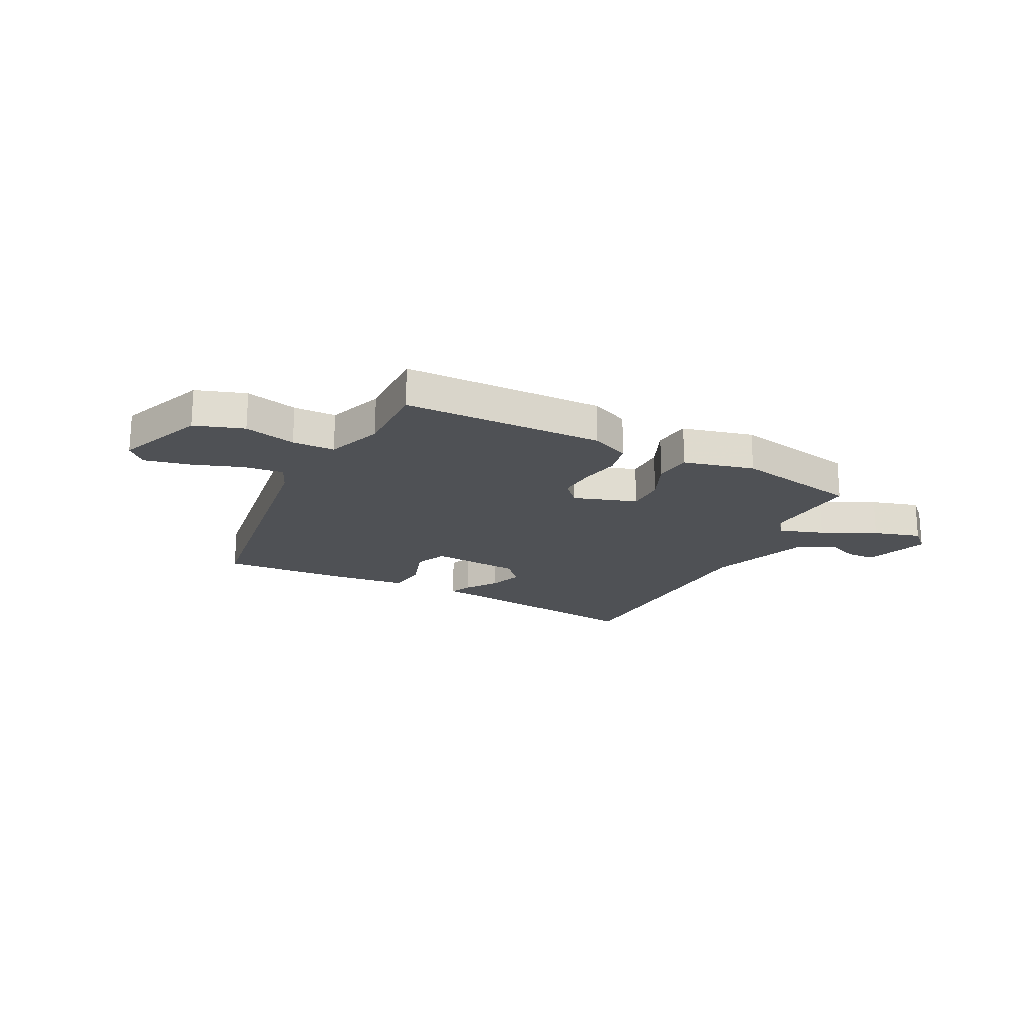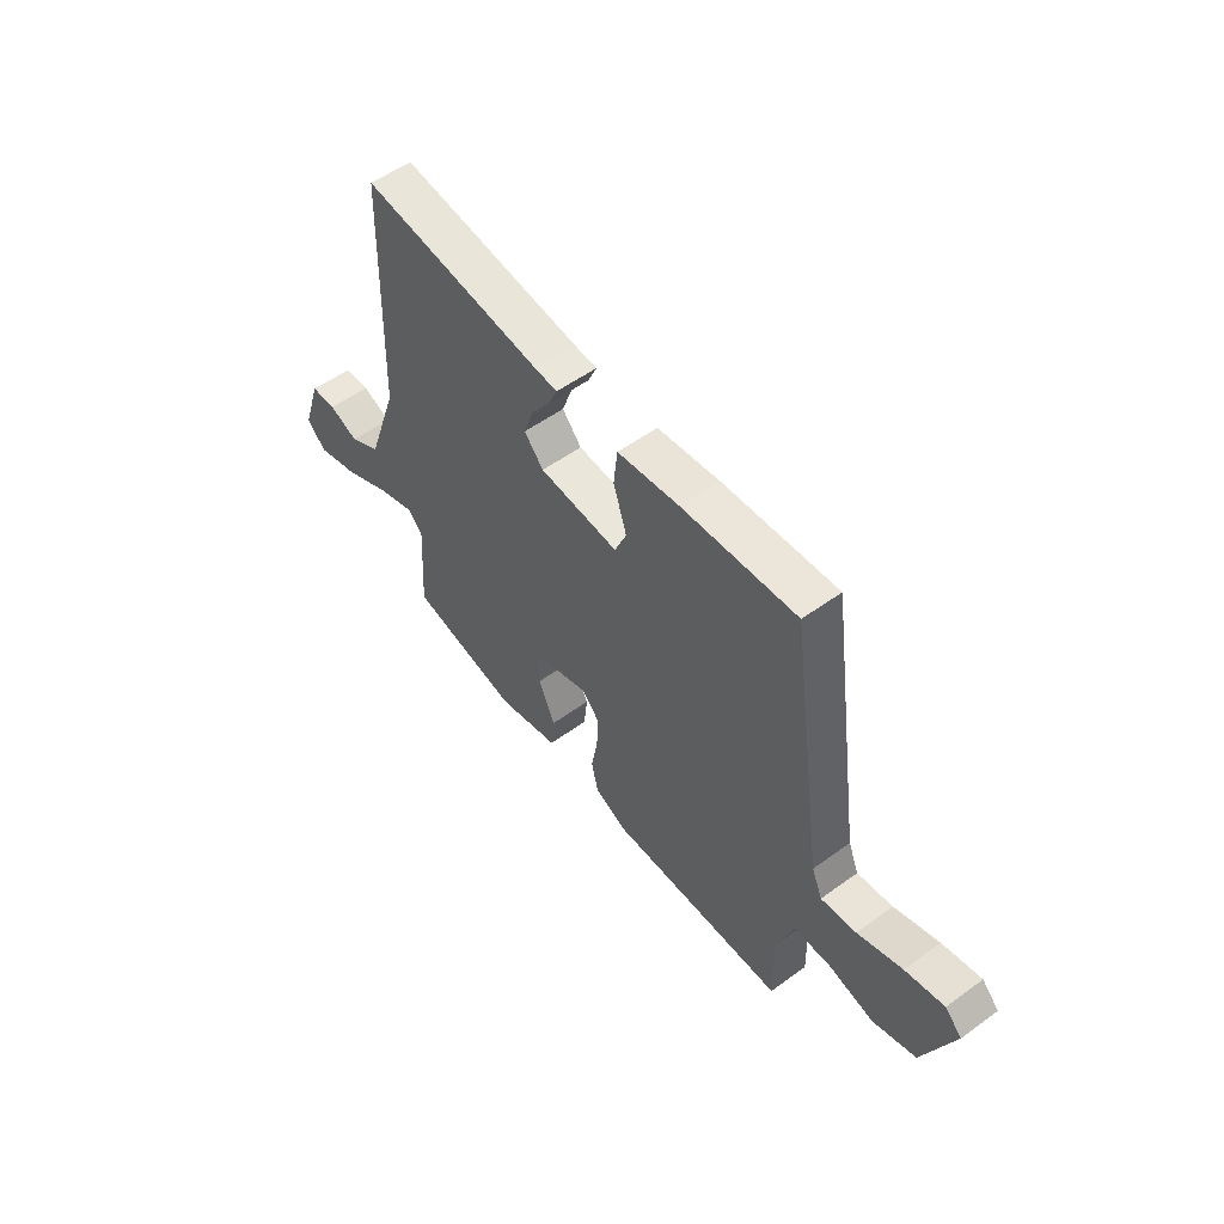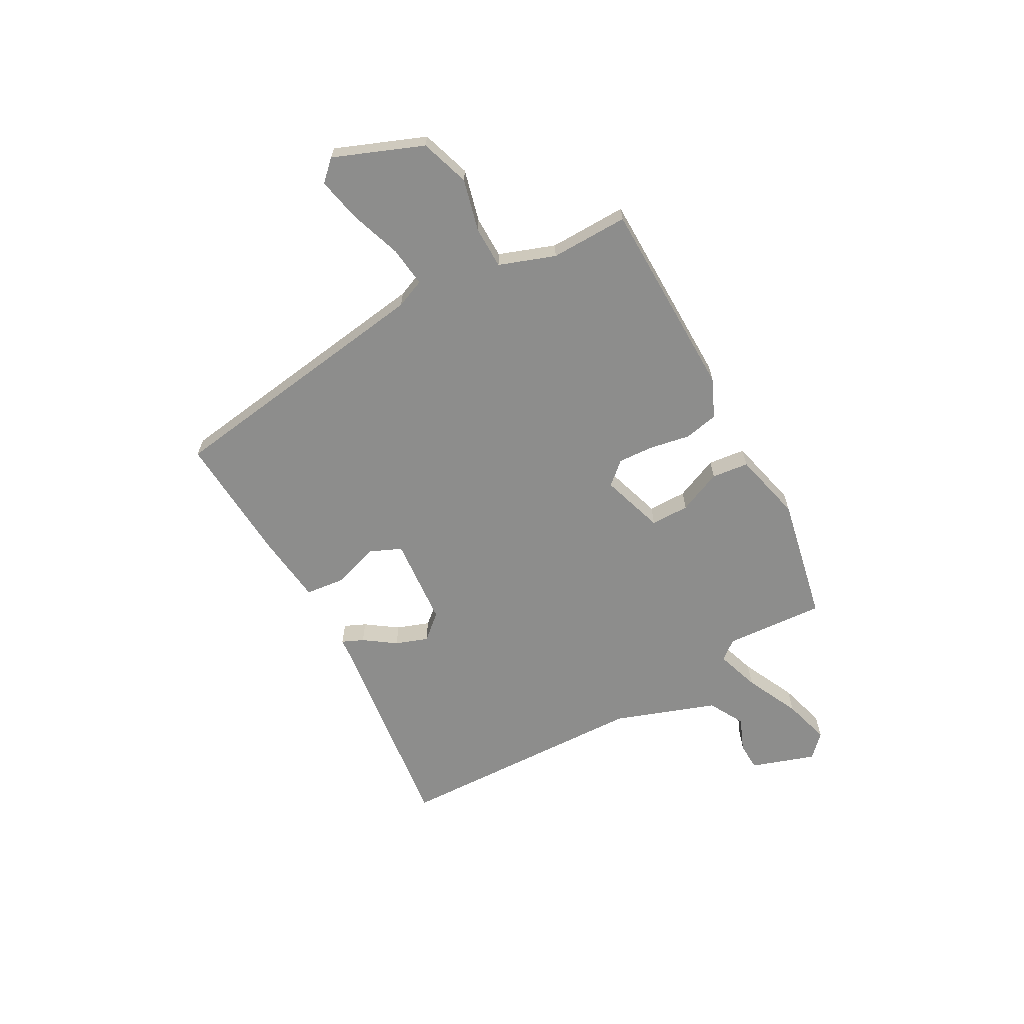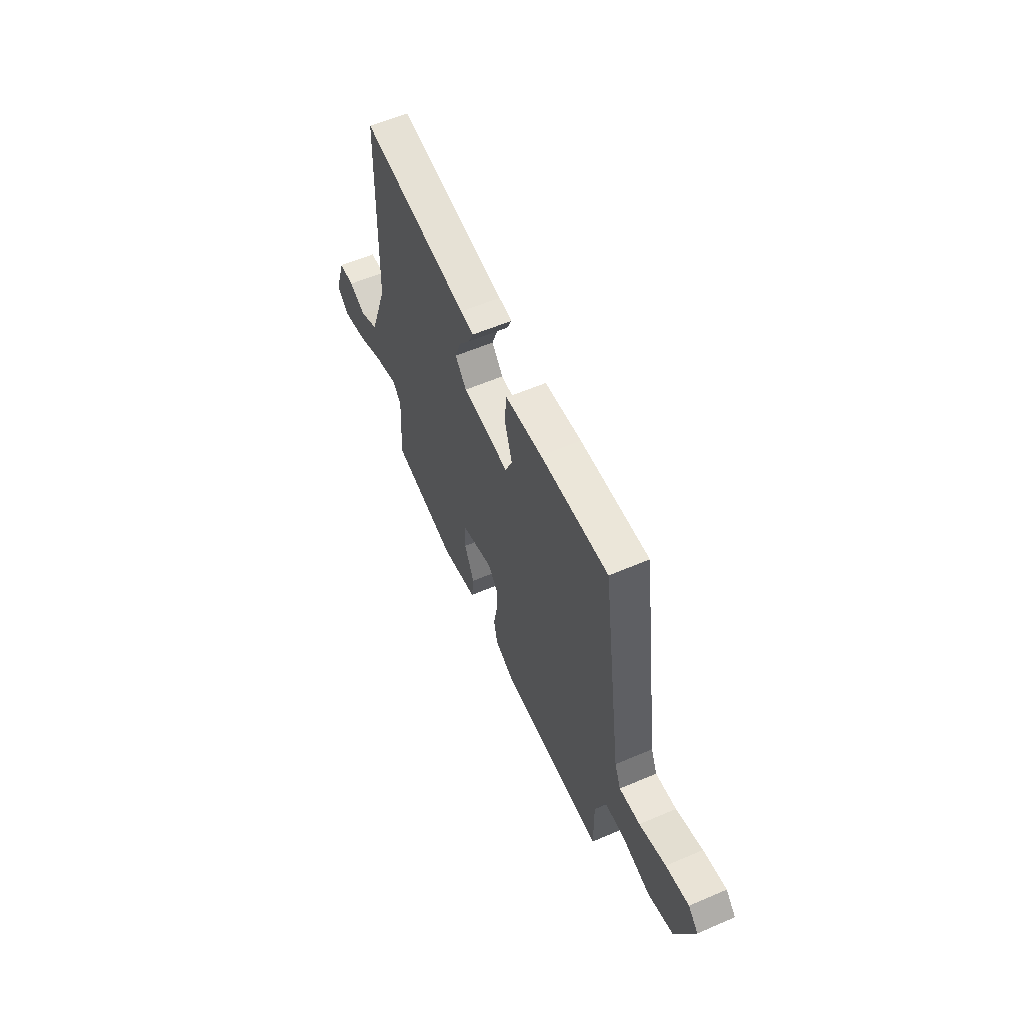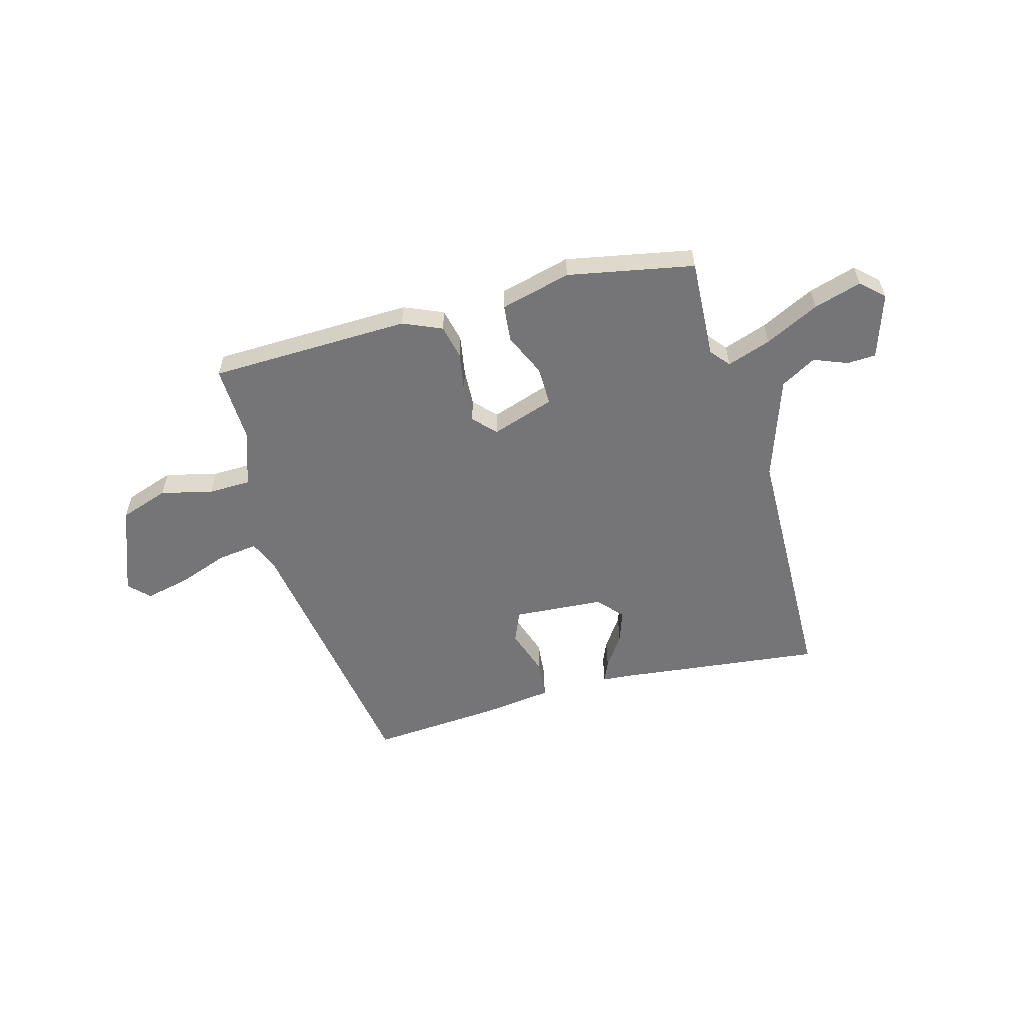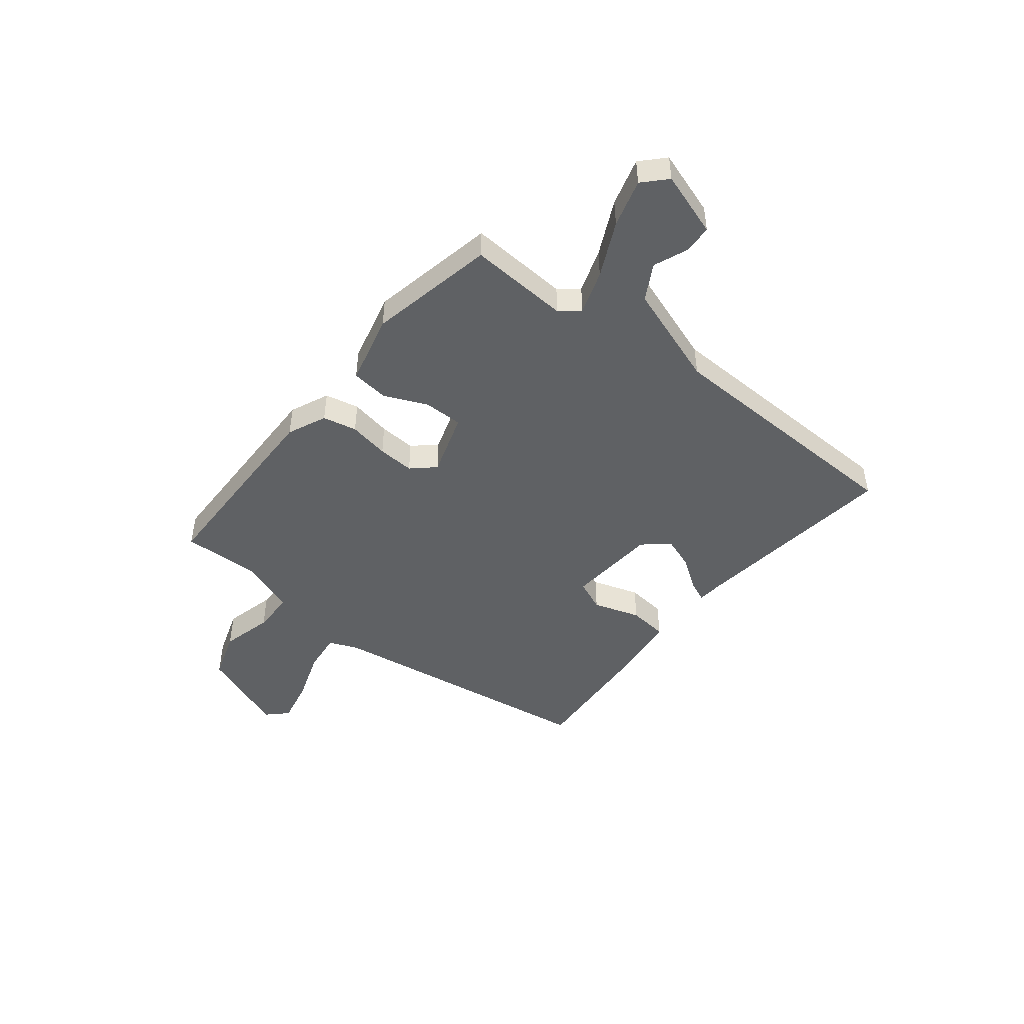
<metadata>
{"format":"obj","ext":"obj","renderer":"f3d","projection":"perspective","resolution":1024,"background":"white","views":[{"elev":-19.8,"azim":153.1,"up":"+Y"},{"elev":54.0,"azim":52.3,"up":"+Z"},{"elev":-64.5,"azim":118.8,"up":"+Y"},{"elev":58.4,"azim":66.1,"up":"+Z"},{"elev":-56.6,"azim":-164.0,"up":"+Y"},{"elev":-46.7,"azim":-128.4,"up":"+Y"}]}
</metadata>
<code>
v -0.489 0.07 -0.45
v -0.477 0.07 -0.259
v -0.507 0.07 -0.222
v -0.591 0.07 -0.25
v -0.695 0.07 -0.3
v -0.786 0.07 -0.326
v -0.829 0.07 -0.285
v -0.788 0.07 -0.162
v -0.733 0.07 -0.16
v -0.669 0.07 -0.186
v -0.601 0.07 -0.148
v -0.533 0.07 0.047
v -0.519 0.07 0.536
v -0.12 0.07 0.486
v -0.071 0.07 0.482
v -0.089 0.07 0.441
v -0.131 0.07 0.381
v -0.153 0.07 0.319
v -0.111 0.07 0.271
v 0.062 0.07 0.257
v 0.088 0.07 0.317
v 0.059 0.07 0.407
v 0.067 0.07 0.482
v 0.202 0.07 0.498
v 0.452 0.07 0.514
v 0.529 0.07 -0.016
v 0.552 0.07 -0.071
v 0.629 0.07 -0.062
v 0.727 0.07 -0.028
v 0.812 0.07 -0.01
v 0.849 0.07 -0.048
v 0.782 0.07 -0.218
v 0.688 0.07 -0.249
v 0.589 0.07 -0.224
v 0.508 0.07 -0.225
v 0.47 0.07 -0.332
v 0.473 0.07 -0.481
v 0.089 0.07 -0.487
v 0.015 0.07 -0.454
v 0.001 0.07 -0.389
v 0.015 0.07 -0.312
v 0.019 0.07 -0.242
v -0.02 0.07 -0.199
v -0.141 0.07 -0.238
v -0.141 0.07 -0.312
v -0.105 0.07 -0.395
v -0.113 0.07 -0.466
v -0.248 0.07 -0.499
v -0.489 0 -0.45
v -0.477 0 -0.259
v -0.507 0 -0.222
v -0.591 0 -0.25
v -0.695 0 -0.3
v -0.786 0 -0.326
v -0.829 0 -0.285
v -0.788 0 -0.162
v -0.733 0 -0.16
v -0.669 0 -0.186
v -0.601 0 -0.148
v -0.533 0 0.047
v -0.519 0 0.536
v -0.12 0 0.486
v -0.071 0 0.482
v -0.089 0 0.441
v -0.131 0 0.381
v -0.153 0 0.319
v -0.111 0 0.271
v 0.062 0 0.257
v 0.088 0 0.317
v 0.059 0 0.407
v 0.067 0 0.482
v 0.202 0 0.498
v 0.452 0 0.514
v 0.529 0 -0.016
v 0.552 0 -0.071
v 0.629 0 -0.062
v 0.727 0 -0.028
v 0.812 0 -0.01
v 0.849 0 -0.048
v 0.782 0 -0.218
v 0.688 0 -0.249
v 0.589 0 -0.224
v 0.508 0 -0.225
v 0.47 0 -0.332
v 0.473 0 -0.481
v 0.089 0 -0.487
v 0.015 0 -0.454
v 0.001 0 -0.389
v 0.015 0 -0.312
v 0.019 0 -0.242
v -0.02 0 -0.199
v -0.141 0 -0.238
v -0.141 0 -0.312
v -0.105 0 -0.395
v -0.113 0 -0.466
v -0.248 0 -0.499
f 48 1 2
f 47 48 2
f 46 47 2
f 45 46 2
f 44 45 2 3
f 43 44 3
f 39 40 41
f 38 39 41
f 37 38 41
f 36 37 41
f 35 36 41 42
f 32 33 34
f 31 32 34
f 30 31 34
f 29 30 34
f 28 29 34
f 27 28 34 35
f 35 42 43
f 27 35 43
f 26 27 43
f 24 25 26
f 23 24 26
f 22 23 26
f 21 22 26
f 14 15 16 17
f 14 17 18
f 13 14 18
f 12 13 18
f 11 12 18 19
f 8 9 10
f 7 8 10
f 6 7 10
f 5 6 10
f 4 5 10
f 3 4 10 11
f 11 19 20
f 3 11 20
f 43 3 20
f 20 21 26 43
f 50 49 96
f 50 96 95
f 50 95 94
f 50 94 93
f 51 50 93 92
f 51 92 91
f 89 88 87
f 89 87 86
f 89 86 85
f 89 85 84
f 90 89 84 83
f 82 81 80
f 82 80 79
f 82 79 78
f 82 78 77
f 82 77 76
f 83 82 76 75
f 91 90 83
f 91 83 75
f 91 75 74
f 74 73 72
f 74 72 71
f 74 71 70
f 74 70 69
f 65 64 63 62
f 66 65 62
f 66 62 61
f 66 61 60
f 67 66 60 59
f 58 57 56
f 58 56 55
f 58 55 54
f 58 54 53
f 58 53 52
f 59 58 52 51
f 68 67 59
f 68 59 51
f 68 51 91
f 91 74 69 68
f 1 49 50 2
f 2 50 51 3
f 3 51 52 4
f 4 52 53 5
f 5 53 54 6
f 6 54 55 7
f 7 55 56 8
f 8 56 57 9
f 9 57 58 10
f 10 58 59 11
f 11 59 60 12
f 12 60 61 13
f 13 61 62 14
f 14 62 63 15
f 15 63 64 16
f 16 64 65 17
f 17 65 66 18
f 18 66 67 19
f 19 67 68 20
f 20 68 69 21
f 21 69 70 22
f 22 70 71 23
f 23 71 72 24
f 24 72 73 25
f 25 73 74 26
f 26 74 75 27
f 27 75 76 28
f 28 76 77 29
f 29 77 78 30
f 30 78 79 31
f 31 79 80 32
f 32 80 81 33
f 33 81 82 34
f 34 82 83 35
f 35 83 84 36
f 36 84 85 37
f 37 85 86 38
f 38 86 87 39
f 39 87 88 40
f 40 88 89 41
f 41 89 90 42
f 42 90 91 43
f 43 91 92 44
f 44 92 93 45
f 45 93 94 46
f 46 94 95 47
f 47 95 96 48
f 48 96 49 1

</code>
